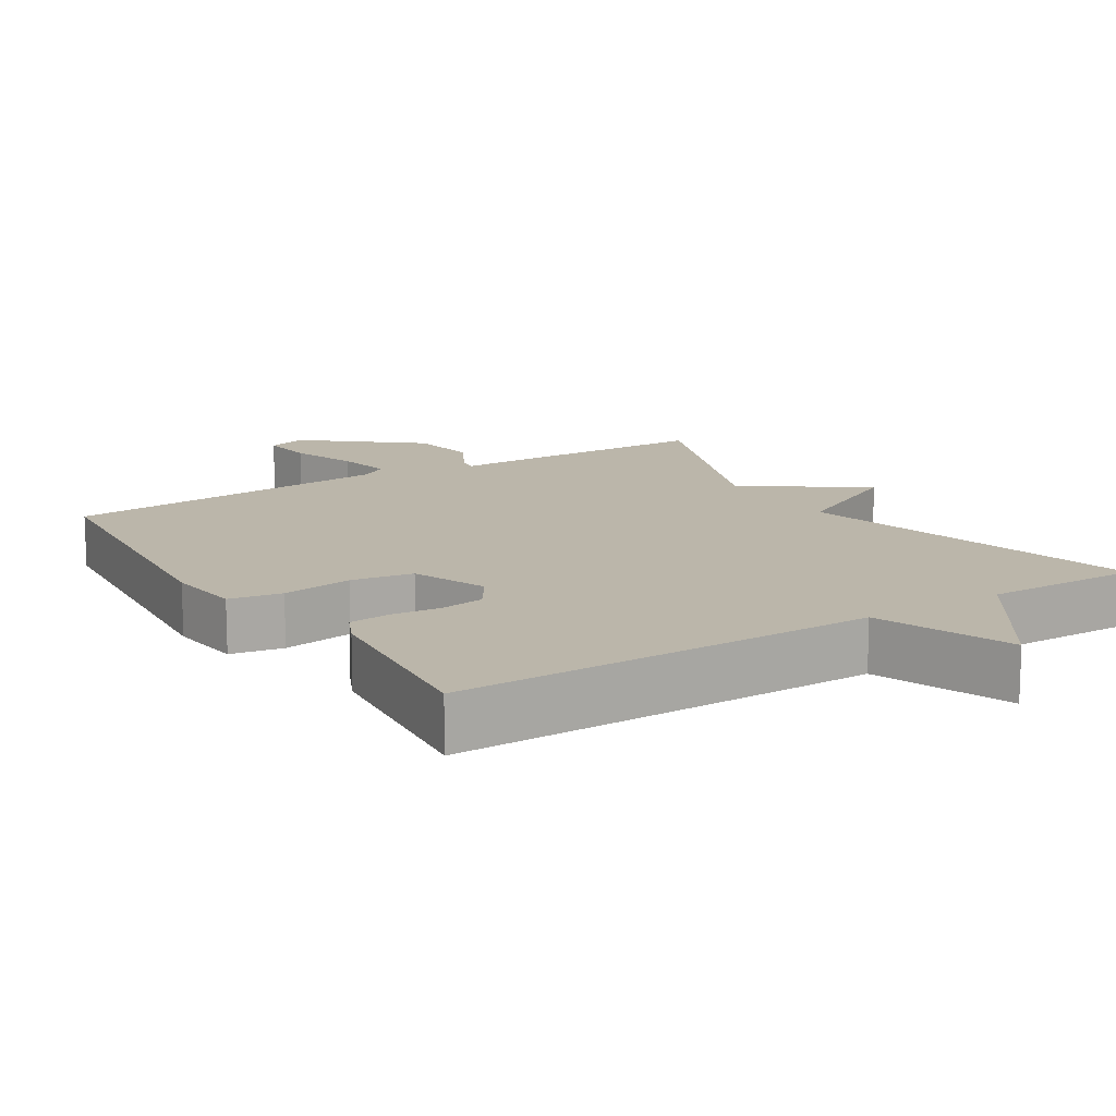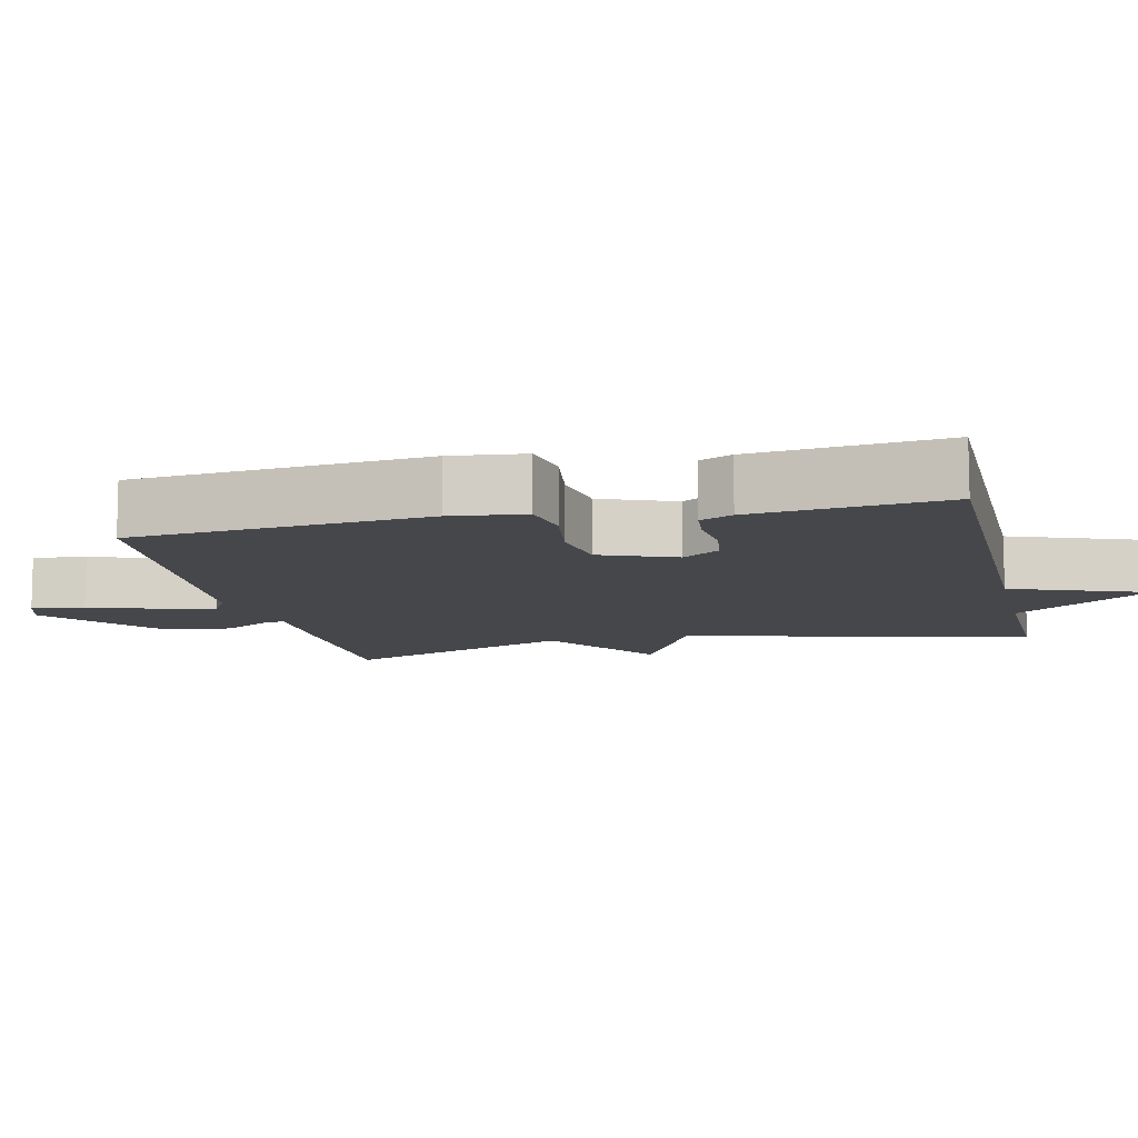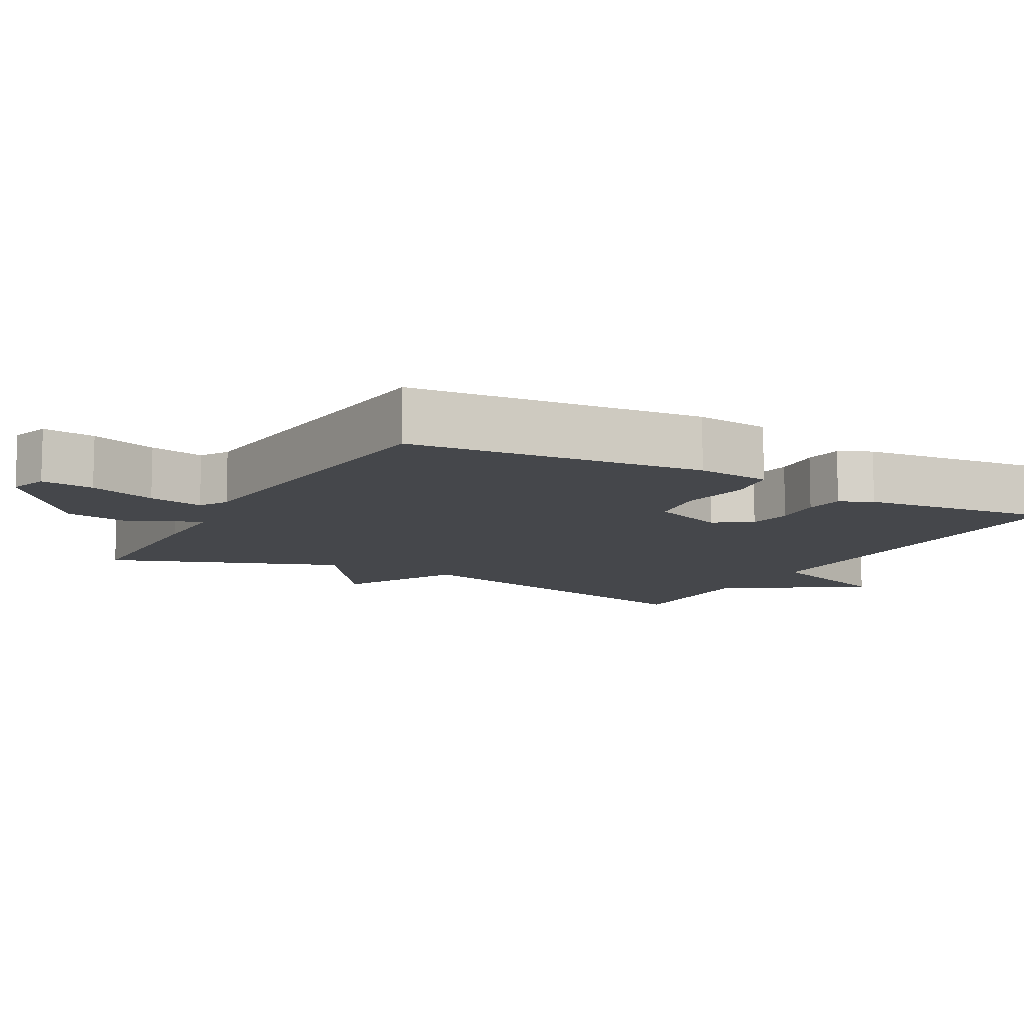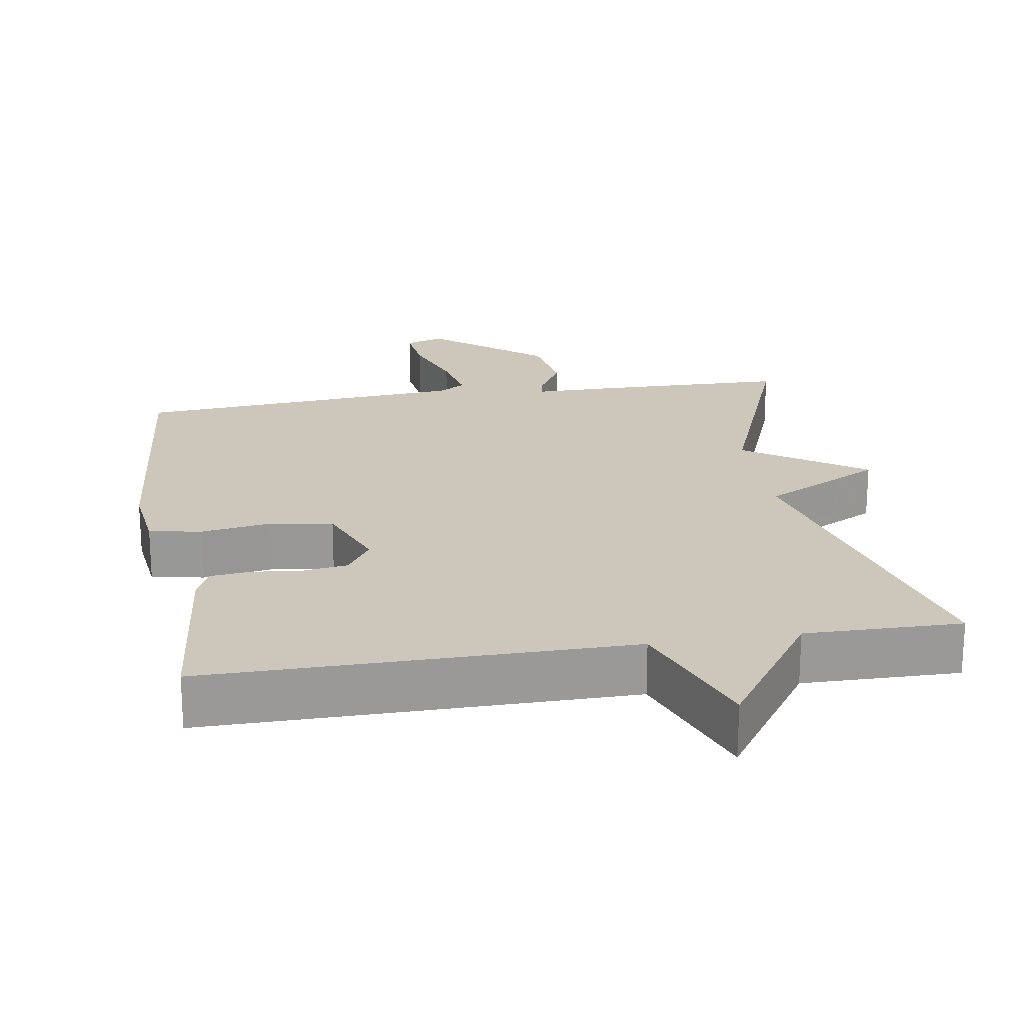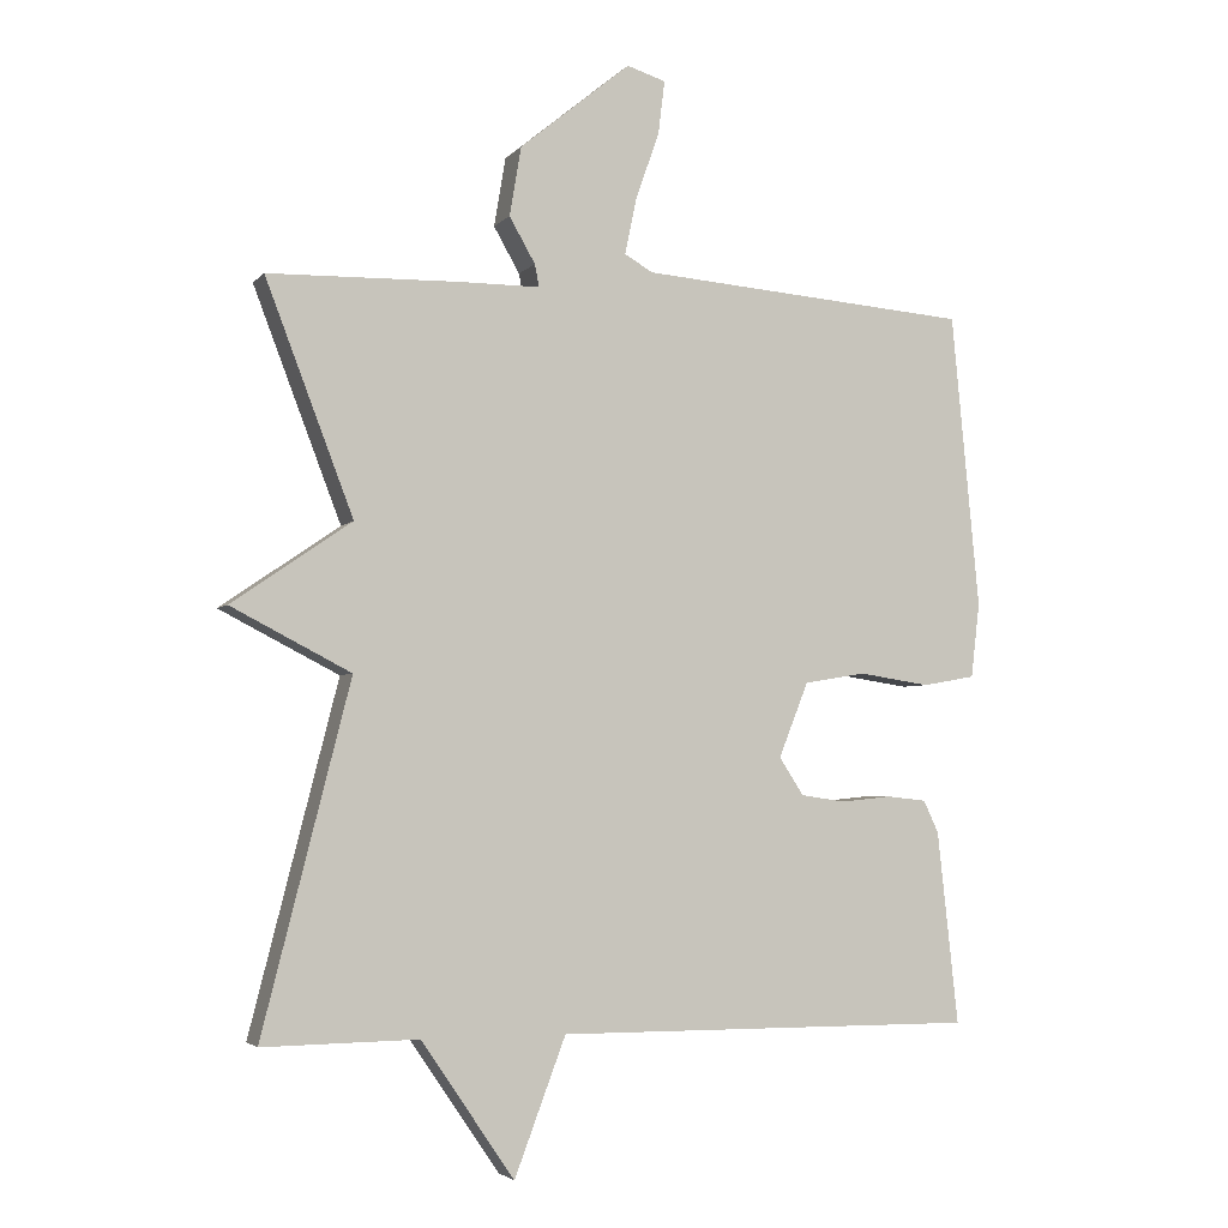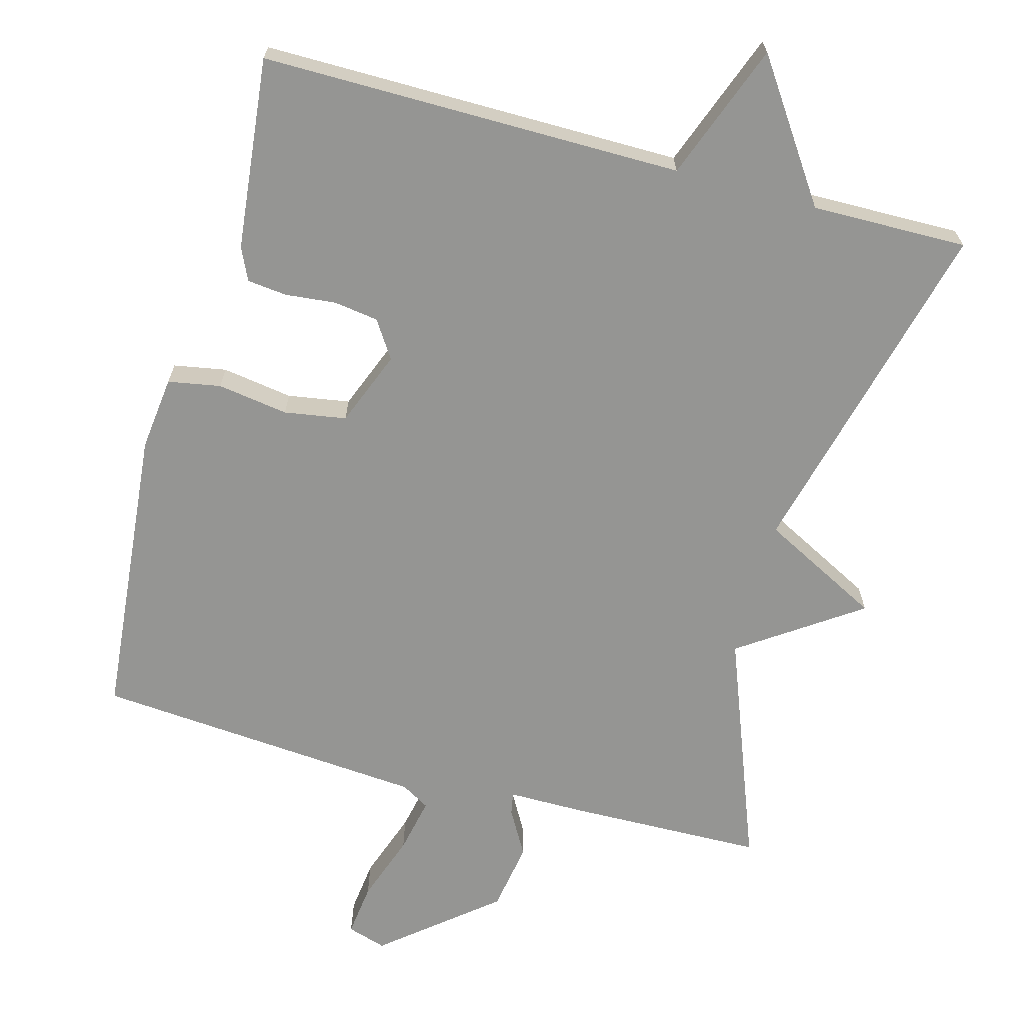
<metadata>
{"format":"obj","ext":"obj","renderer":"f3d","projection":"perspective","resolution":1024,"background":"white","views":[{"elev":13.9,"azim":147.8,"up":"+Y"},{"elev":-10.4,"azim":103.0,"up":"+Y"},{"elev":-10.4,"azim":60.9,"up":"+Y"},{"elev":21.4,"azim":170.8,"up":"+Y"},{"elev":-3.6,"azim":-20.0,"up":"+Z"},{"elev":-67.3,"azim":164.8,"up":"+Y"}]}
</metadata>
<code>
v 0.5 0.07 0.5
v 0.539 0.07 0.091
v 0.527 0.07 -0.012
v 0.454 0.07 -0.025
v 0.356 0.07 -0.01
v 0.27 0.07 -0.024
v 0.229 0.07 -0.128
v 0.263 0.07 -0.18
v 0.325 0.07 -0.189
v 0.395 0.07 -0.182
v 0.45 0.07 -0.188
v 0.471 0.07 -0.233
v 0.5 0.07 -0.5
v -0.084 0.07 -0.497
v -0.155 0.07 -0.686
v -0.284 0.07 -0.497
v -0.5 0.07 -0.5
v -0.378 0.07 -0.02
v -0.544 0.07 0.066
v -0.378 0.07 0.18
v -0.5 0.07 0.5
v -0.231 0.07 0.506
v -0.123 0.07 0.506
v -0.129 0.07 0.537
v -0.165 0.07 0.6
v -0.149 0.07 0.696
v 0.005 0.07 0.822
v 0.059 0.07 0.805
v 0.05 0.07 0.731
v 0.017 0.07 0.637
v 0.001 0.07 0.56
v 0.04 0.07 0.537
v 0.5 0 0.5
v 0.539 0 0.091
v 0.527 0 -0.012
v 0.454 0 -0.025
v 0.356 0 -0.01
v 0.27 0 -0.024
v 0.229 0 -0.128
v 0.263 0 -0.18
v 0.325 0 -0.189
v 0.395 0 -0.182
v 0.45 0 -0.188
v 0.471 0 -0.233
v 0.5 0 -0.5
v -0.084 0 -0.497
v -0.155 0 -0.686
v -0.284 0 -0.497
v -0.5 0 -0.5
v -0.378 0 -0.02
v -0.544 0 0.066
v -0.378 0 0.18
v -0.5 0 0.5
v -0.231 0 0.506
v -0.123 0 0.506
v -0.129 0 0.537
v -0.165 0 0.6
v -0.149 0 0.696
v 0.005 0 0.822
v 0.059 0 0.805
v 0.05 0 0.731
v 0.017 0 0.637
v 0.001 0 0.56
v 0.04 0 0.537
f 28 29 30
f 27 28 30
f 26 27 30
f 25 26 30
f 24 25 30
f 23 24 30 31
f 20 21 22 23
f 20 23 31 32
f 18 19 20
f 16 17 18
f 18 20 32
f 16 18 32
f 15 16 32
f 14 15 32
f 12 13 14
f 11 12 14
f 10 11 14
f 9 10 14
f 8 9 14
f 7 8 14
f 6 7 14 32
f 3 4 5
f 2 3 5
f 1 2 5
f 32 1 5
f 5 6 32
f 62 61 60
f 62 60 59
f 62 59 58
f 62 58 57
f 62 57 56
f 63 62 56 55
f 55 54 53 52
f 64 63 55 52
f 52 51 50
f 50 49 48
f 64 52 50
f 64 50 48
f 64 48 47
f 64 47 46
f 46 45 44
f 46 44 43
f 46 43 42
f 46 42 41
f 46 41 40
f 46 40 39
f 64 46 39 38
f 37 36 35
f 37 35 34
f 37 34 33
f 37 33 64
f 64 38 37
f 1 33 34 2
f 2 34 35 3
f 3 35 36 4
f 4 36 37 5
f 5 37 38 6
f 6 38 39 7
f 7 39 40 8
f 8 40 41 9
f 9 41 42 10
f 10 42 43 11
f 11 43 44 12
f 12 44 45 13
f 13 45 46 14
f 14 46 47 15
f 15 47 48 16
f 16 48 49 17
f 17 49 50 18
f 18 50 51 19
f 19 51 52 20
f 20 52 53 21
f 21 53 54 22
f 22 54 55 23
f 23 55 56 24
f 24 56 57 25
f 25 57 58 26
f 26 58 59 27
f 27 59 60 28
f 28 60 61 29
f 29 61 62 30
f 30 62 63 31
f 31 63 64 32
f 32 64 33 1

</code>
